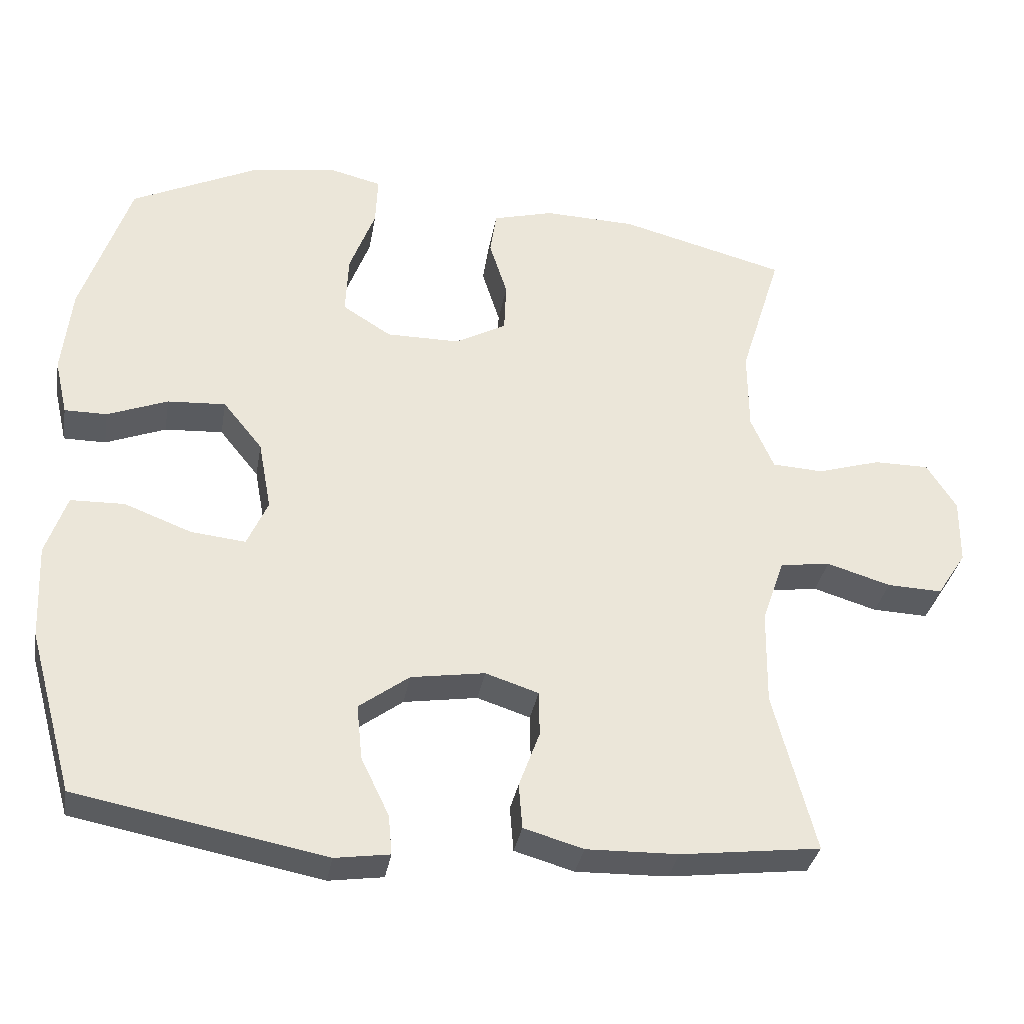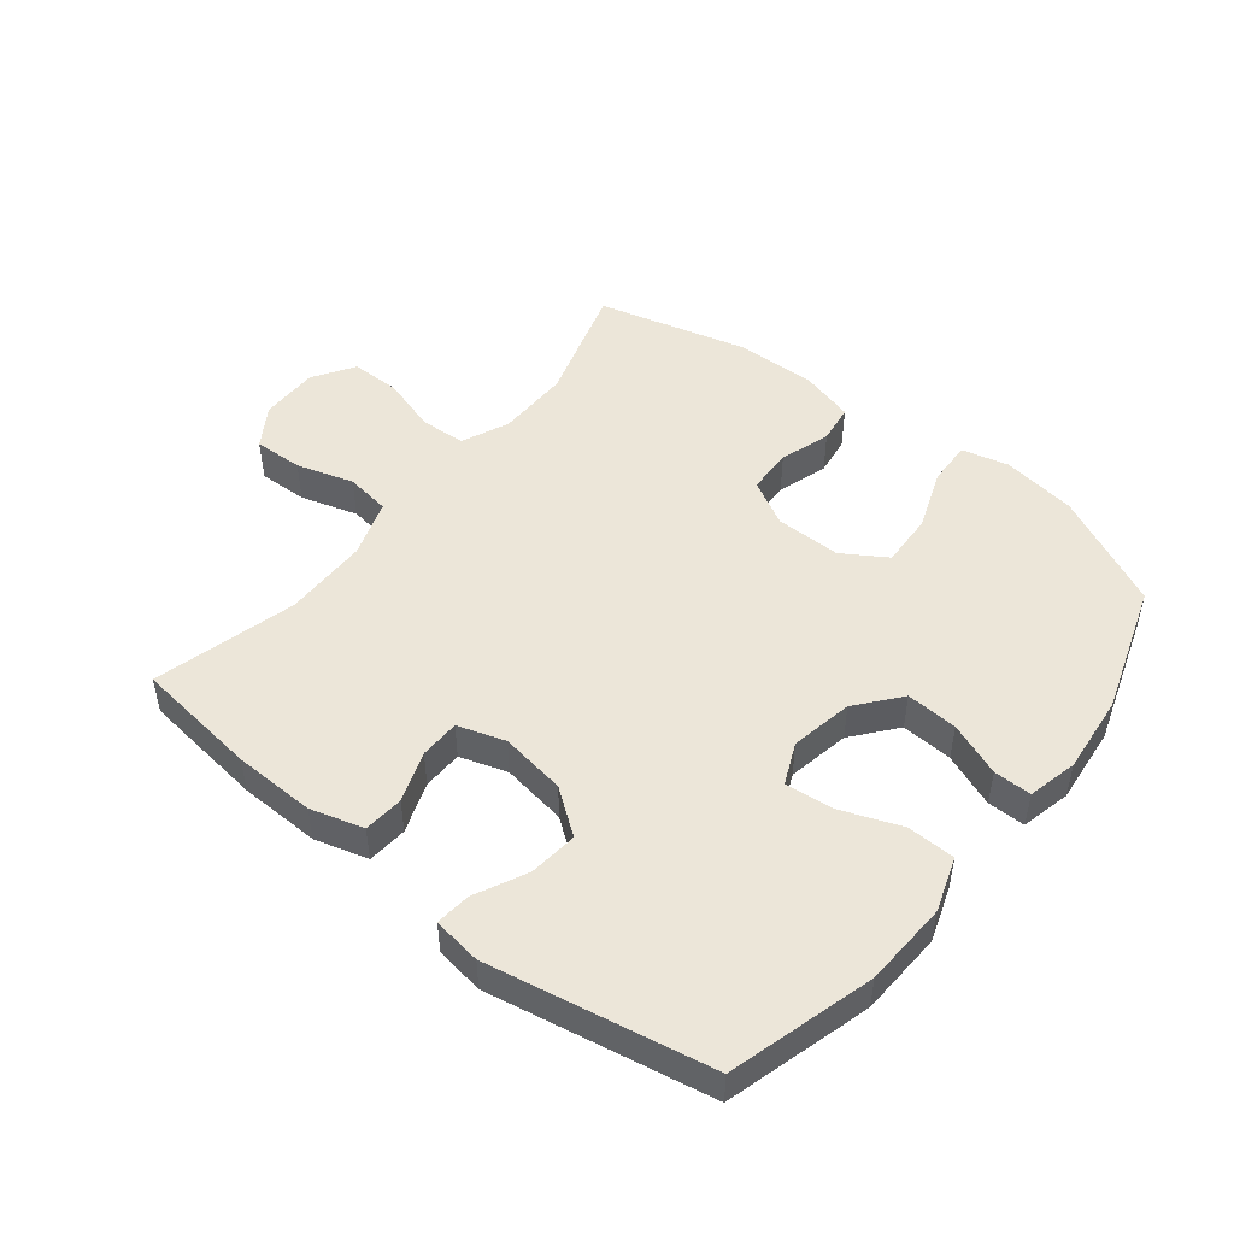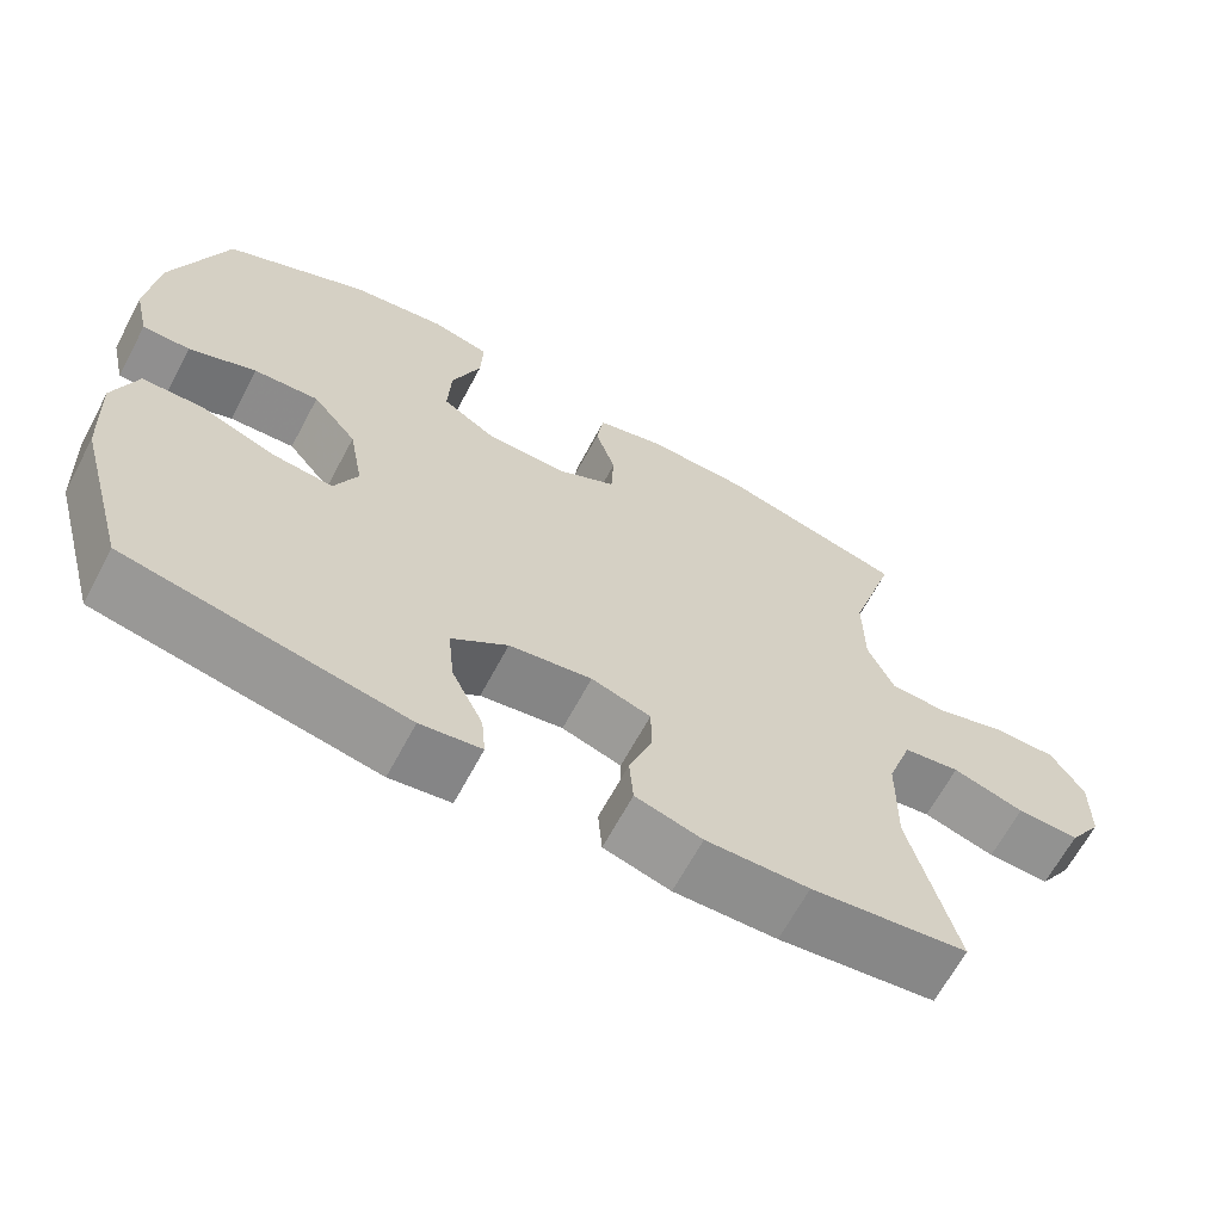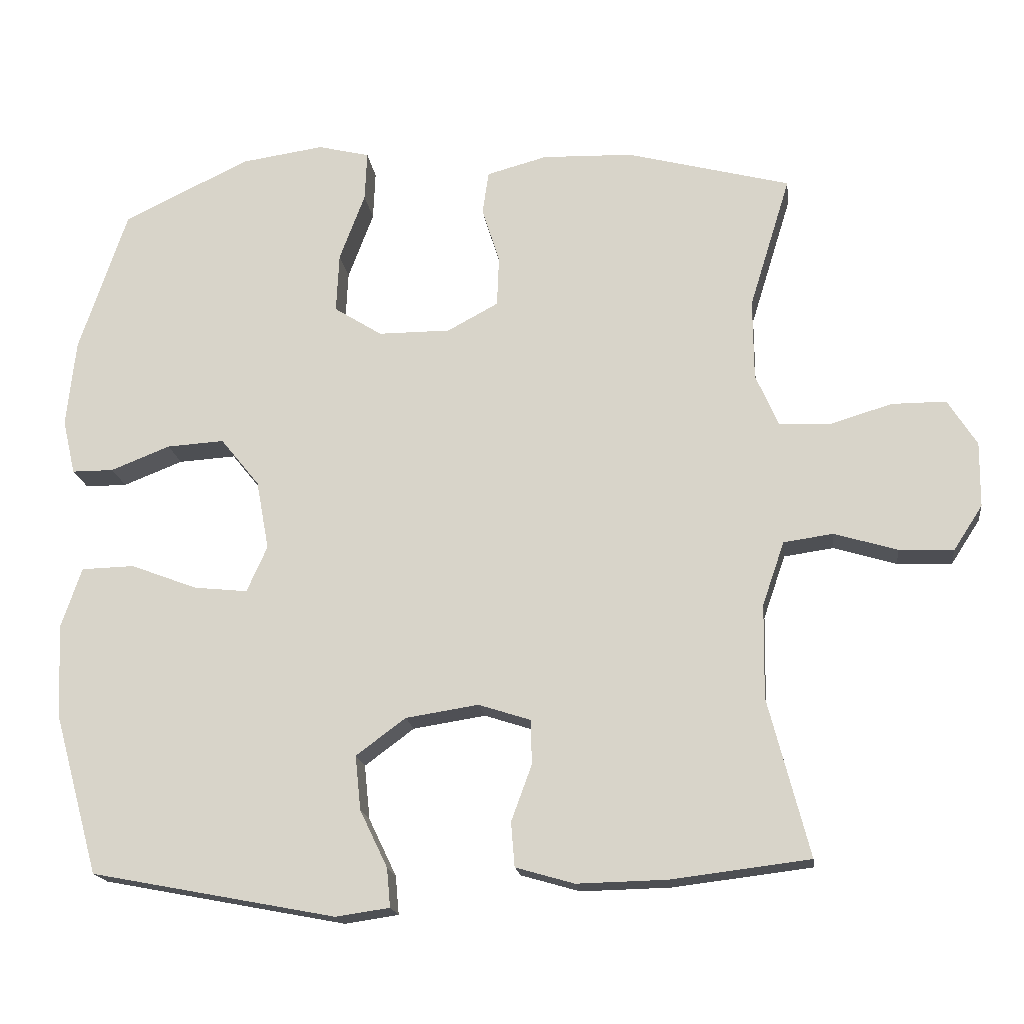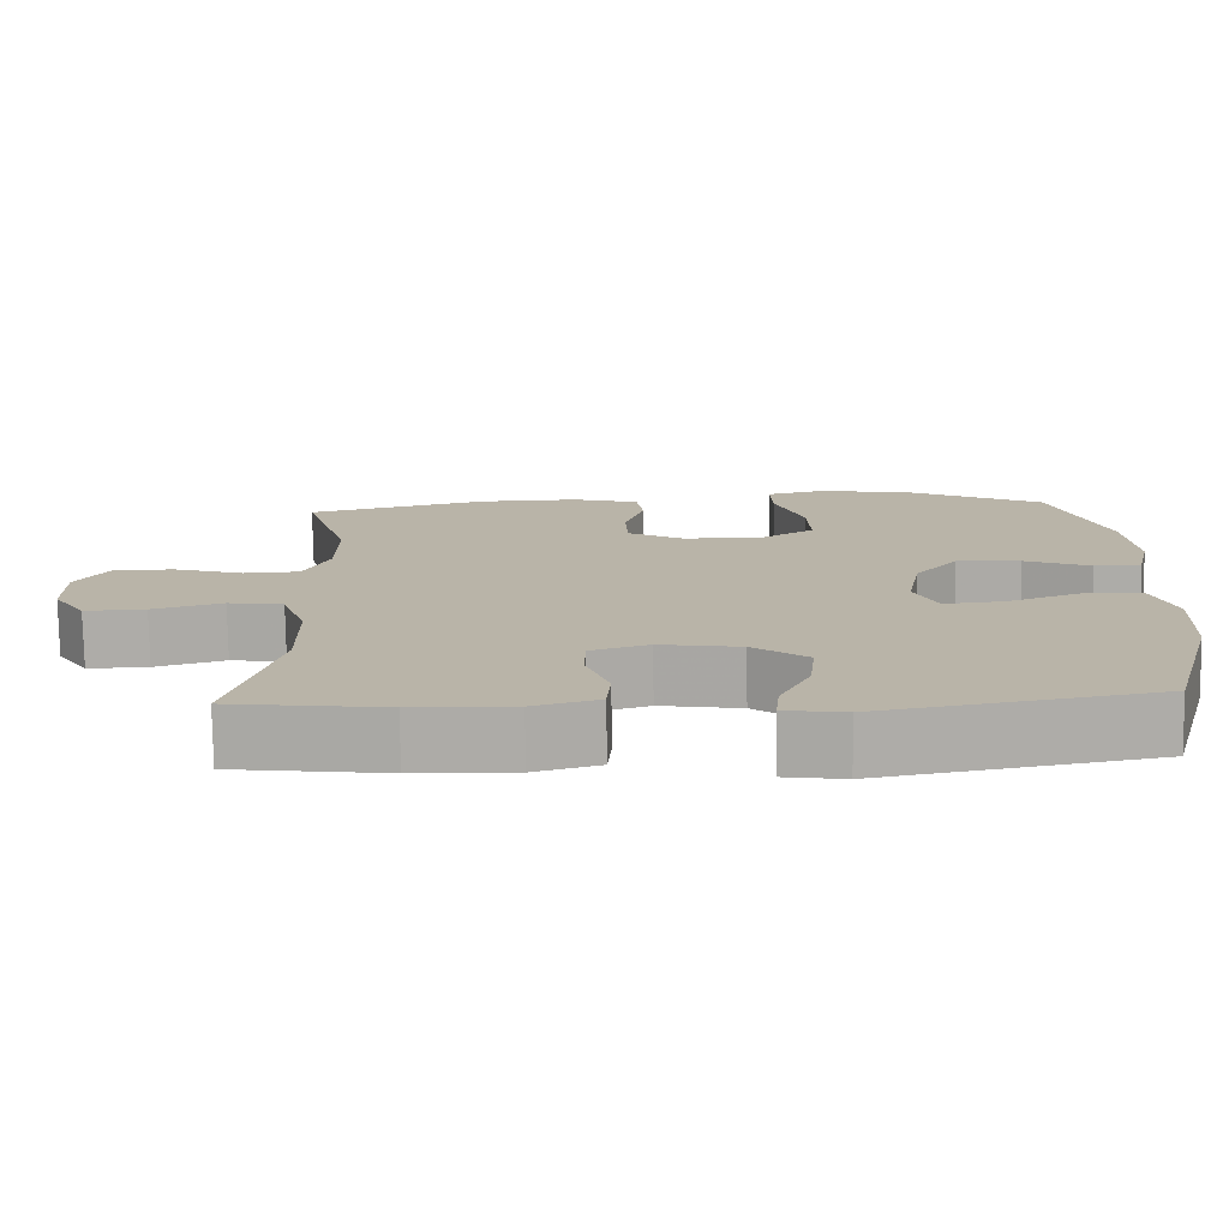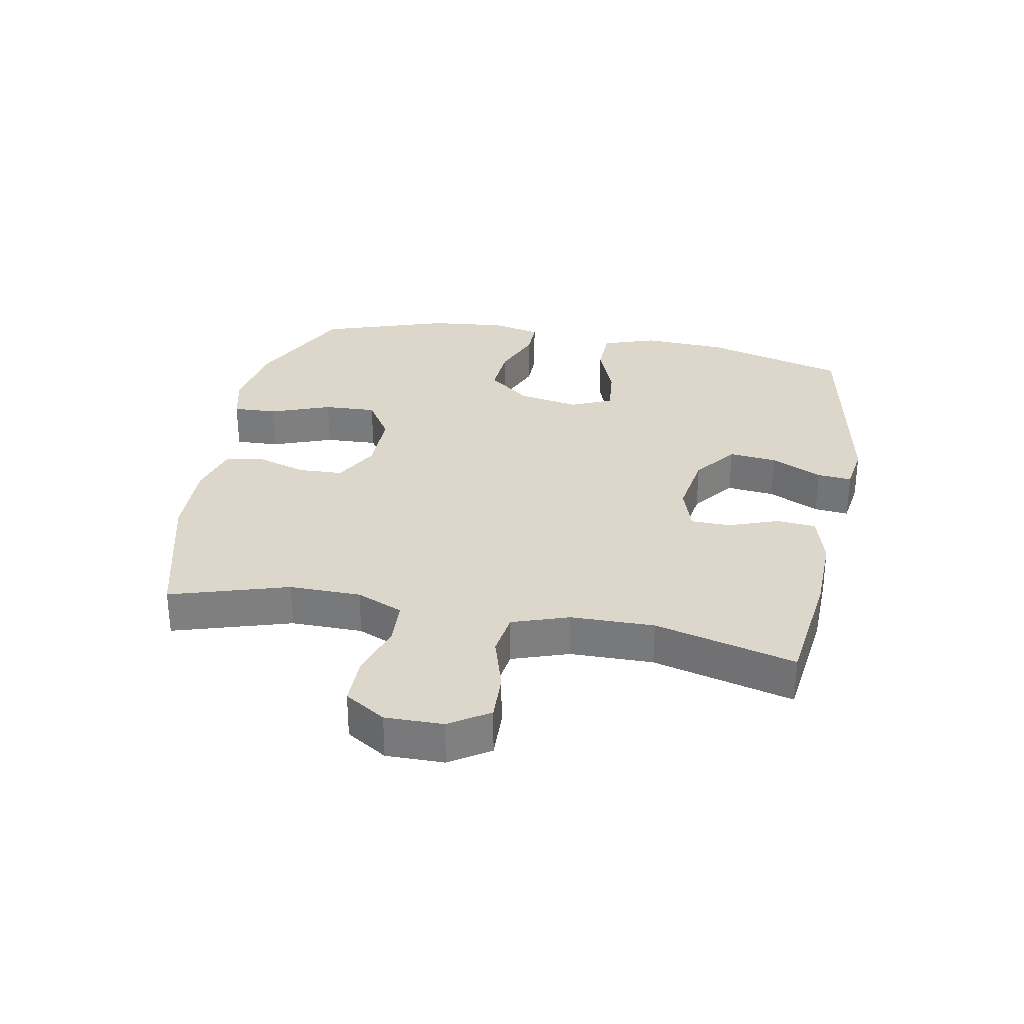
<metadata>
{"format":"obj","ext":"obj","renderer":"f3d","projection":"perspective","resolution":1024,"background":"white","views":[{"elev":-33.7,"azim":-9.7,"up":"+Z"},{"elev":48.9,"azim":-141.3,"up":"+Y"},{"elev":-65.4,"azim":-28.1,"up":"+Z"},{"elev":-17.7,"azim":7.2,"up":"+Z"},{"elev":-76.6,"azim":-179.2,"up":"+Z"},{"elev":30.7,"azim":100.8,"up":"+Y"}]}
</metadata>
<code>
v 0.5 0.07 -0.5
v 0.305 0.07 -0.524
v 0.177 0.07 -0.527
v 0.094 0.07 -0.503
v 0.089 0.07 -0.44
v 0.118 0.07 -0.361
v 0.117 0.07 -0.298
v 0.043 0.07 -0.274
v -0.06 0.07 -0.29
v -0.13 0.07 -0.342
v -0.122 0.07 -0.419
v -0.083 0.07 -0.5
v -0.078 0.07 -0.555
v -0.154 0.07 -0.566
v -0.5 0.07 -0.5
v -0.563 0.07 -0.273
v -0.569 0.07 -0.14
v -0.54 0.07 -0.055
v -0.465 0.07 -0.053
v -0.371 0.07 -0.089
v -0.295 0.07 -0.097
v -0.266 0.07 -0.032
v -0.284 0.07 0.066
v -0.339 0.07 0.134
v -0.42 0.07 0.129
v -0.504 0.07 0.096
v -0.563 0.07 0.096
v -0.581 0.07 0.174
v -0.568 0.07 0.297
v -0.5 0.07 0.5
v -0.321 0.07 0.586
v -0.204 0.07 0.603
v -0.131 0.07 0.585
v -0.134 0.07 0.515
v -0.17 0.07 0.419
v -0.174 0.07 0.335
v -0.106 0.07 0.292
v -0.004 0.07 0.292
v 0.068 0.07 0.331
v 0.071 0.07 0.402
v 0.046 0.07 0.481
v 0.055 0.07 0.542
v 0.14 0.07 0.565
v 0.268 0.07 0.561
v 0.5 0.07 0.5
v 0.442 0.07 0.312
v 0.443 0.07 0.198
v 0.475 0.07 0.124
v 0.546 0.07 0.12
v 0.635 0.07 0.147
v 0.712 0.07 0.147
v 0.753 0.07 0.082
v 0.752 0.07 -0.01
v 0.711 0.07 -0.073
v 0.634 0.07 -0.07
v 0.545 0.07 -0.043
v 0.475 0.07 -0.053
v 0.444 0.07 -0.143
v 0.442 0.07 -0.276
v 0.5 0 -0.5
v 0.305 0 -0.524
v 0.177 0 -0.527
v 0.094 0 -0.503
v 0.089 0 -0.44
v 0.118 0 -0.361
v 0.117 0 -0.298
v 0.043 0 -0.274
v -0.06 0 -0.29
v -0.13 0 -0.342
v -0.122 0 -0.419
v -0.083 0 -0.5
v -0.078 0 -0.555
v -0.154 0 -0.566
v -0.5 0 -0.5
v -0.563 0 -0.273
v -0.569 0 -0.14
v -0.54 0 -0.055
v -0.465 0 -0.053
v -0.371 0 -0.089
v -0.295 0 -0.097
v -0.266 0 -0.032
v -0.284 0 0.066
v -0.339 0 0.134
v -0.42 0 0.129
v -0.504 0 0.096
v -0.563 0 0.096
v -0.581 0 0.174
v -0.568 0 0.297
v -0.5 0 0.5
v -0.321 0 0.586
v -0.204 0 0.603
v -0.131 0 0.585
v -0.134 0 0.515
v -0.17 0 0.419
v -0.174 0 0.335
v -0.106 0 0.292
v -0.004 0 0.292
v 0.068 0 0.331
v 0.071 0 0.402
v 0.046 0 0.481
v 0.055 0 0.542
v 0.14 0 0.565
v 0.268 0 0.561
v 0.5 0 0.5
v 0.442 0 0.312
v 0.443 0 0.198
v 0.475 0 0.124
v 0.546 0 0.12
v 0.635 0 0.147
v 0.712 0 0.147
v 0.753 0 0.082
v 0.752 0 -0.01
v 0.711 0 -0.073
v 0.634 0 -0.07
v 0.545 0 -0.043
v 0.475 0 -0.053
v 0.444 0 -0.143
v 0.442 0 -0.276
f 54 55 56
f 53 54 56
f 52 53 56
f 51 52 56
f 50 51 56
f 49 50 56
f 48 49 56 57
f 47 48 57 58
f 44 45 46
f 43 44 46
f 42 43 46
f 41 42 46
f 40 41 46
f 47 58 59
f 46 47 59
f 40 46 59
f 39 40 59
f 33 34 35
f 32 33 35
f 31 32 35
f 30 31 35
f 29 30 35
f 28 29 35
f 27 28 35
f 26 27 35
f 25 26 35
f 24 25 35 36
f 23 24 36 37
f 18 19 20
f 17 18 20
f 16 17 20
f 15 16 20
f 14 15 20
f 13 14 20
f 12 13 20
f 11 12 20
f 10 11 20 21
f 9 10 21 22
f 4 5 6
f 3 4 6
f 2 3 6
f 1 2 6
f 59 1 6
f 59 6 7
f 59 7 8
f 39 59 8
f 38 39 8
f 23 37 38
f 22 23 38
f 9 22 38
f 8 9 38
f 115 114 113
f 115 113 112
f 115 112 111
f 115 111 110
f 115 110 109
f 115 109 108
f 116 115 108 107
f 117 116 107 106
f 105 104 103
f 105 103 102
f 105 102 101
f 105 101 100
f 105 100 99
f 118 117 106
f 118 106 105
f 118 105 99
f 118 99 98
f 94 93 92
f 94 92 91
f 94 91 90
f 94 90 89
f 94 89 88
f 94 88 87
f 94 87 86
f 94 86 85
f 94 85 84
f 95 94 84 83
f 96 95 83 82
f 79 78 77
f 79 77 76
f 79 76 75
f 79 75 74
f 79 74 73
f 79 73 72
f 79 72 71
f 79 71 70
f 80 79 70 69
f 81 80 69 68
f 65 64 63
f 65 63 62
f 65 62 61
f 65 61 60
f 65 60 118
f 66 65 118
f 67 66 118
f 67 118 98
f 67 98 97
f 97 96 82
f 97 82 81
f 97 81 68
f 97 68 67
f 1 60 61 2
f 2 61 62 3
f 3 62 63 4
f 4 63 64 5
f 5 64 65 6
f 6 65 66 7
f 7 66 67 8
f 8 67 68 9
f 9 68 69 10
f 10 69 70 11
f 11 70 71 12
f 12 71 72 13
f 13 72 73 14
f 14 73 74 15
f 15 74 75 16
f 16 75 76 17
f 17 76 77 18
f 18 77 78 19
f 19 78 79 20
f 20 79 80 21
f 21 80 81 22
f 22 81 82 23
f 23 82 83 24
f 24 83 84 25
f 25 84 85 26
f 26 85 86 27
f 27 86 87 28
f 28 87 88 29
f 29 88 89 30
f 30 89 90 31
f 31 90 91 32
f 32 91 92 33
f 33 92 93 34
f 34 93 94 35
f 35 94 95 36
f 36 95 96 37
f 37 96 97 38
f 38 97 98 39
f 39 98 99 40
f 40 99 100 41
f 41 100 101 42
f 42 101 102 43
f 43 102 103 44
f 44 103 104 45
f 45 104 105 46
f 46 105 106 47
f 47 106 107 48
f 48 107 108 49
f 49 108 109 50
f 50 109 110 51
f 51 110 111 52
f 52 111 112 53
f 53 112 113 54
f 54 113 114 55
f 55 114 115 56
f 56 115 116 57
f 57 116 117 58
f 58 117 118 59
f 59 118 60 1

</code>
